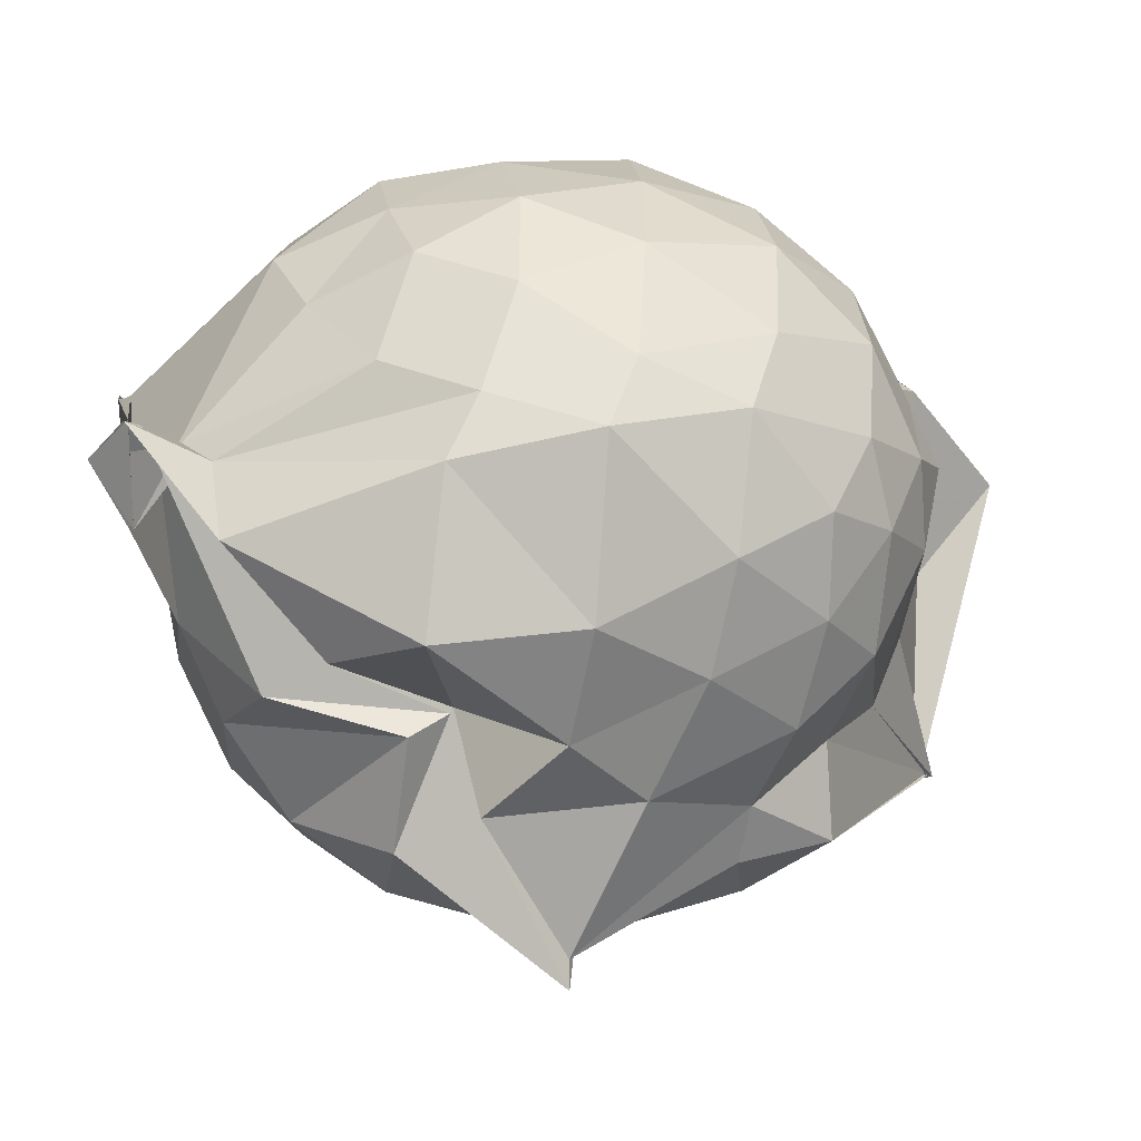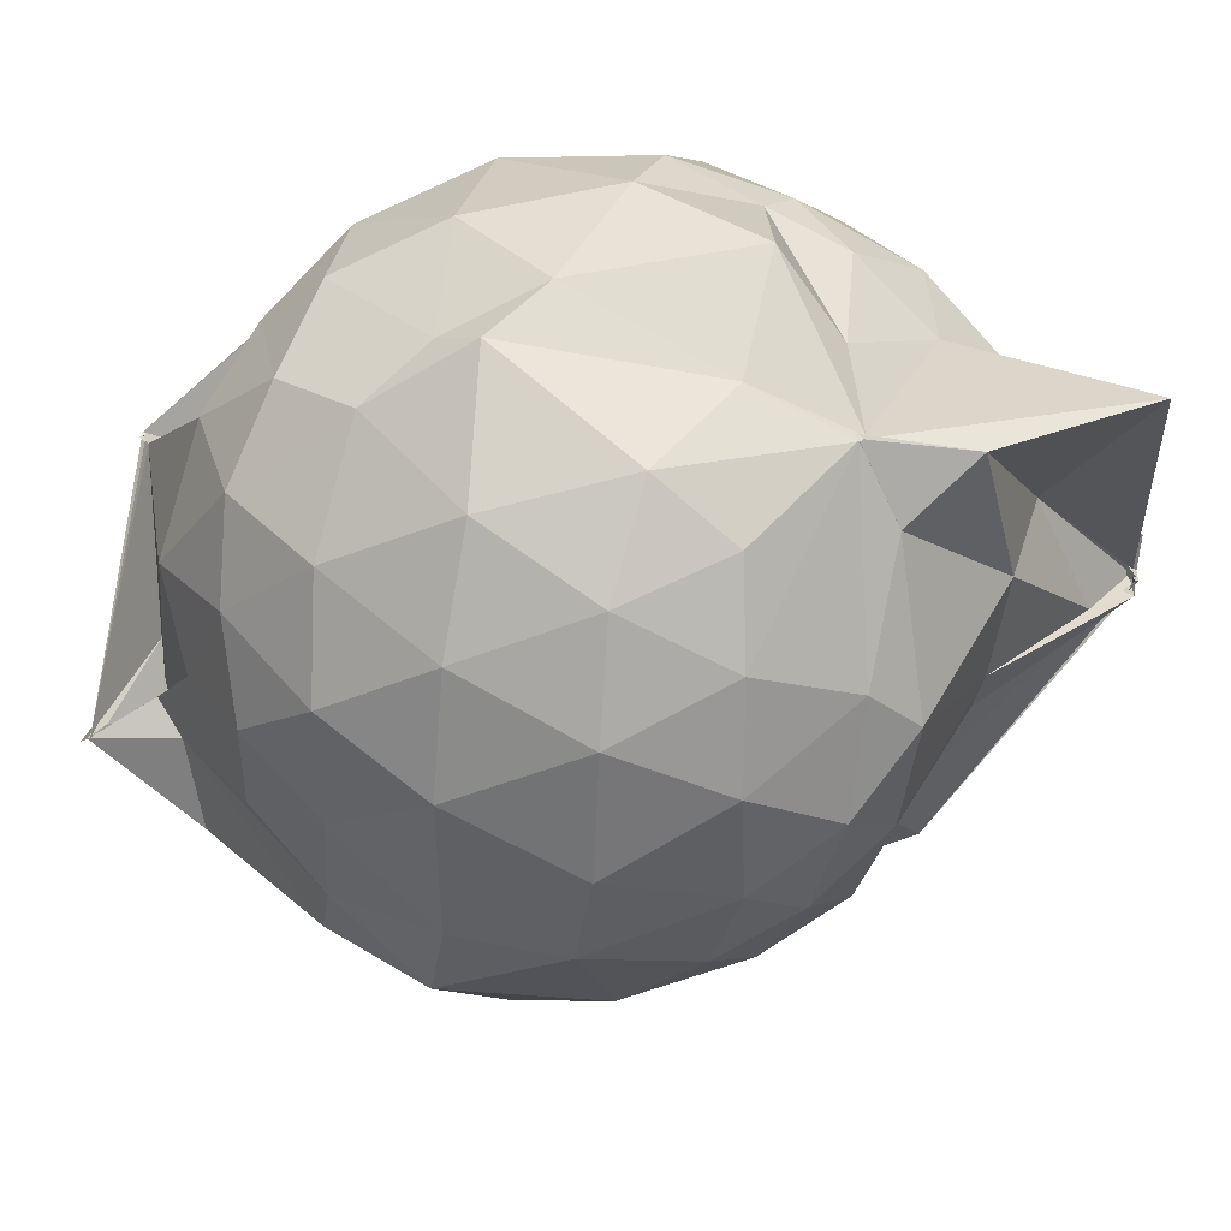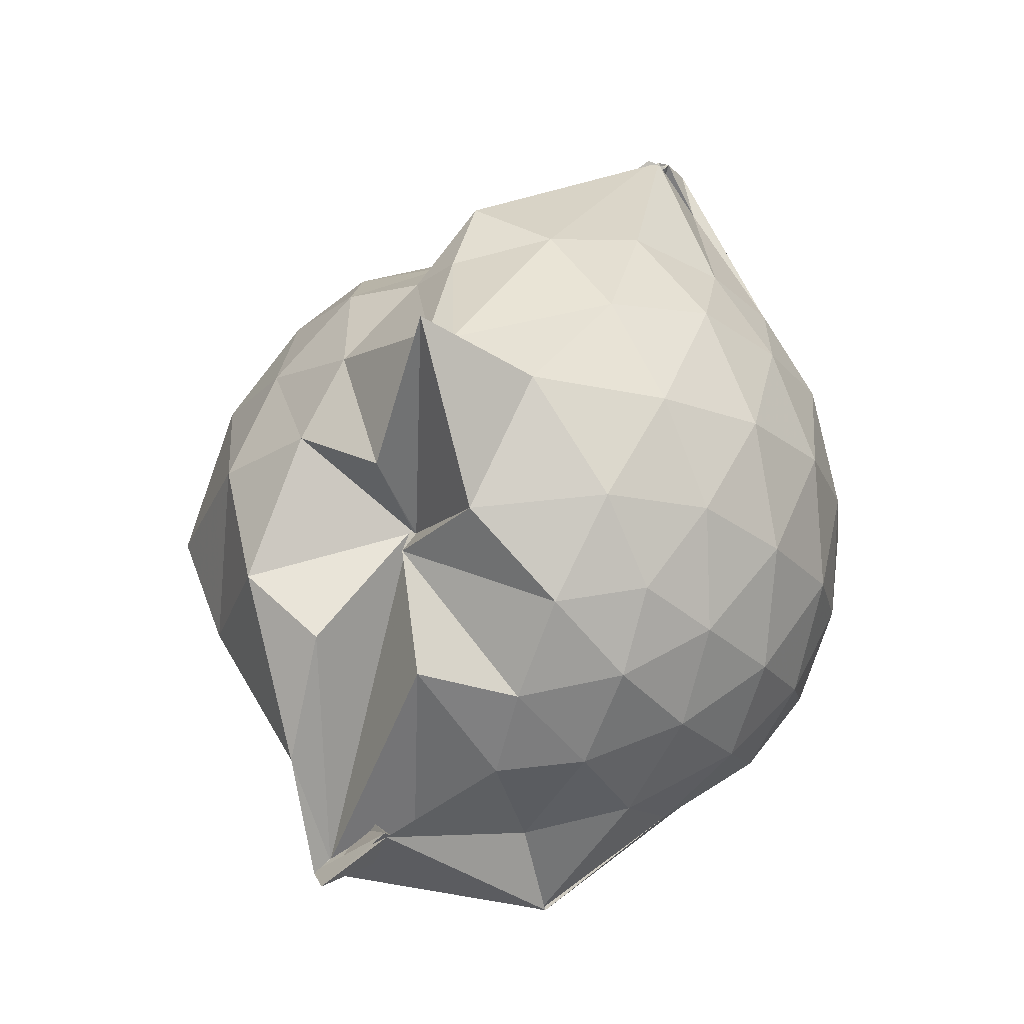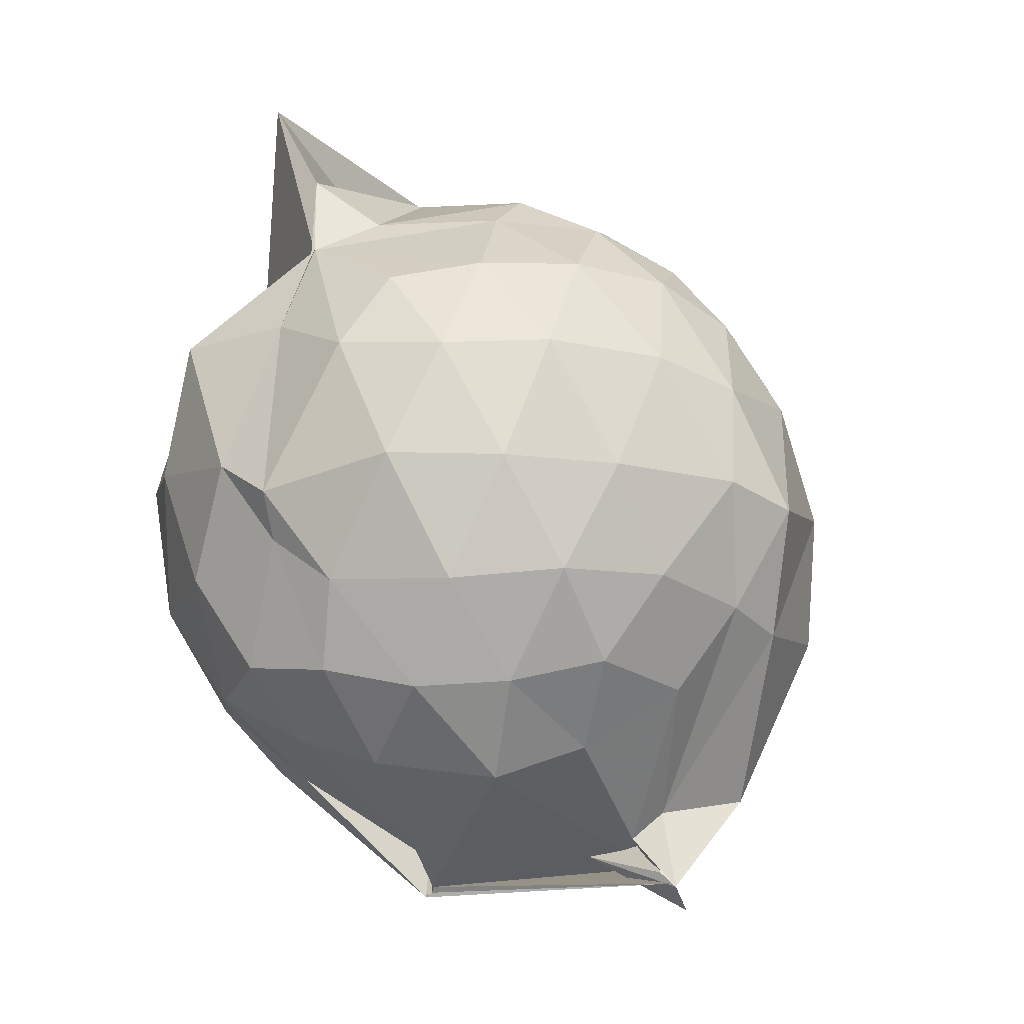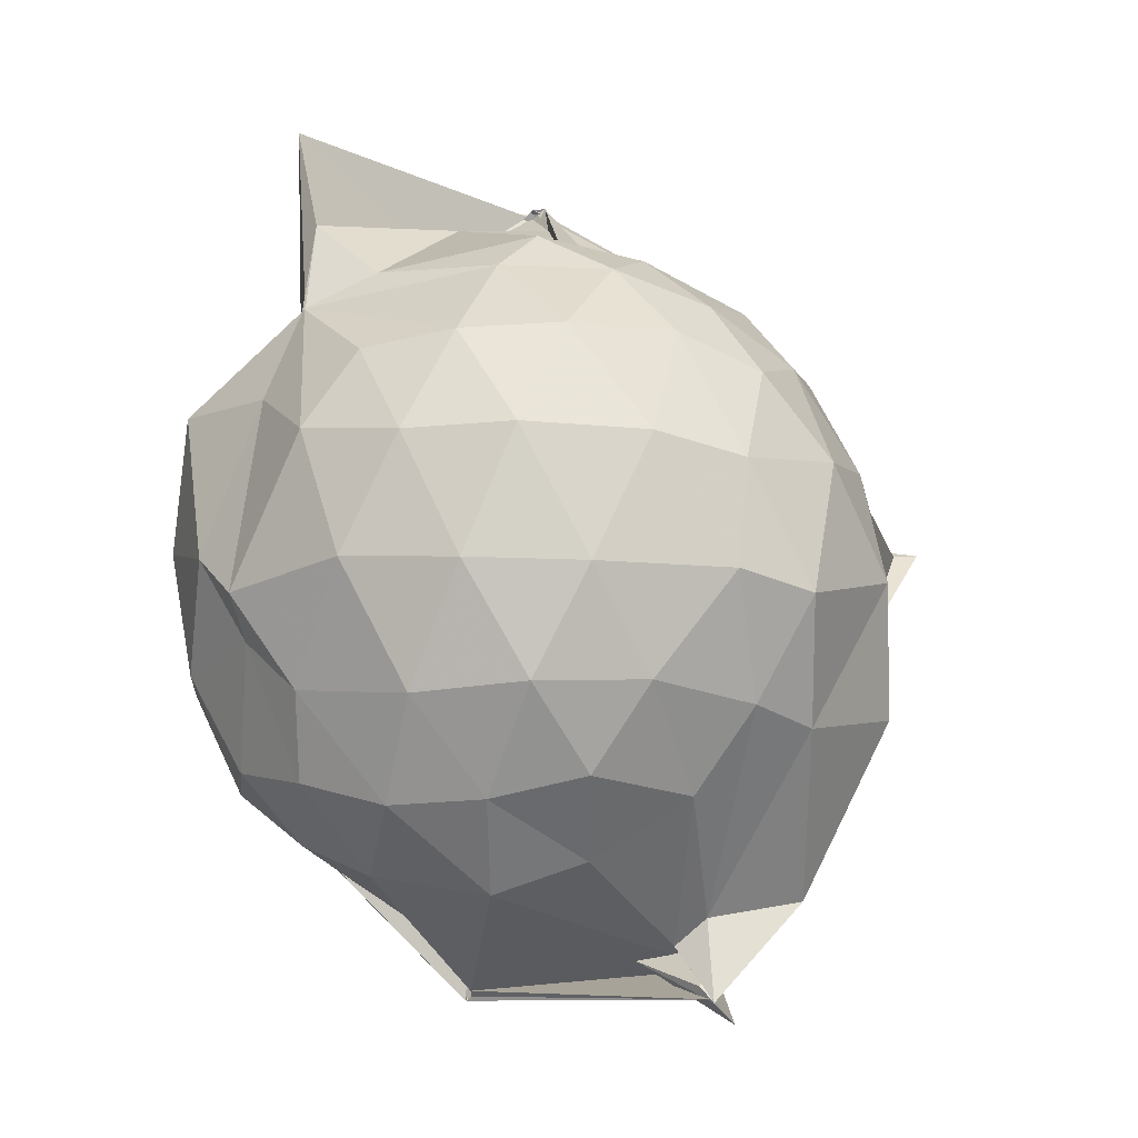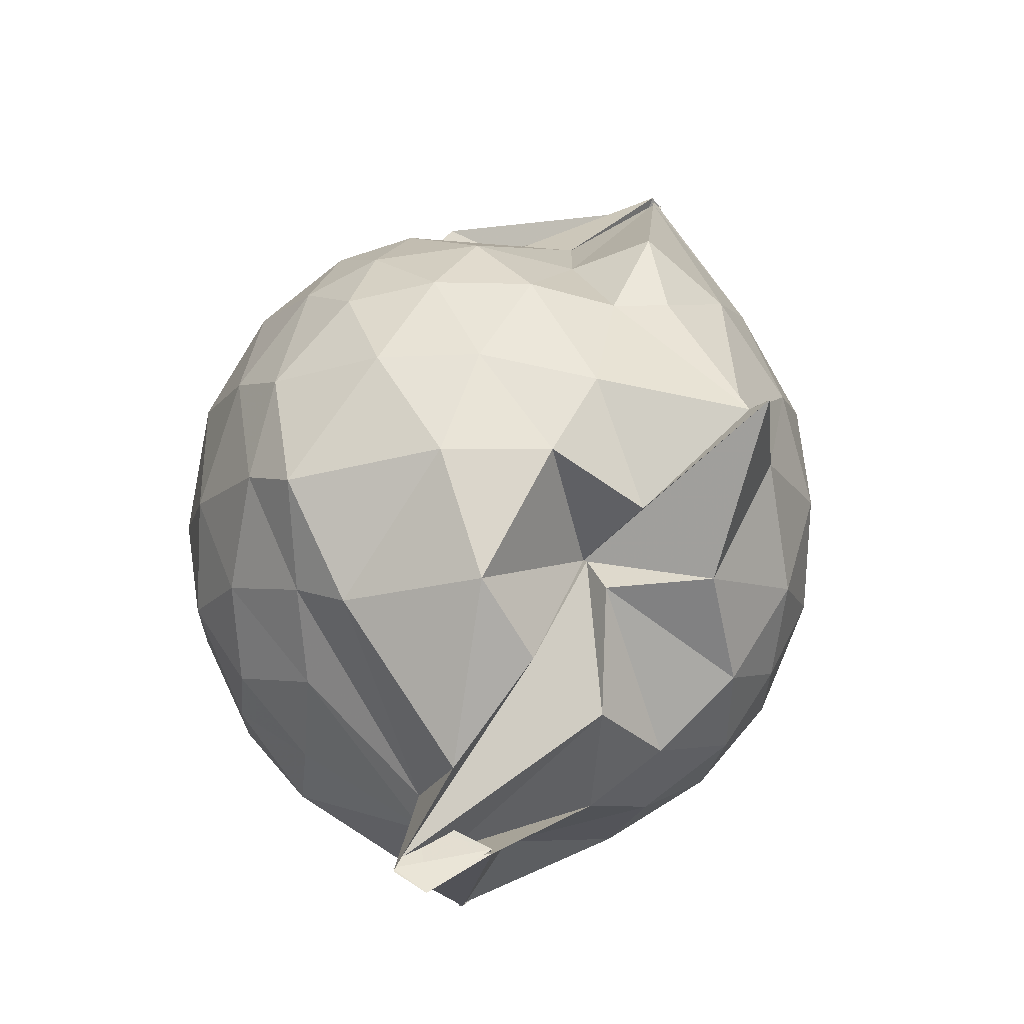
<metadata>
{"format":"obj","ext":"obj","renderer":"f3d","projection":"perspective","resolution":1024,"background":"white","views":[{"elev":-48.0,"azim":-103.5,"up":"+Y"},{"elev":31.8,"azim":-70.1,"up":"+Y"},{"elev":-24.3,"azim":28.9,"up":"+Z"},{"elev":-11.4,"azim":-112.4,"up":"+Z"},{"elev":-4.4,"azim":-98.4,"up":"+Z"},{"elev":-15.2,"azim":-21.9,"up":"+Z"}]}
</metadata>
<code>
v 0.376 -0.3775 1.724
v -0.02745 -0.1191 -0.2799
v 0.7578 -0.2813 1.256
v 0.7015 -0.07465 1.314
v 0.5814 0.1485 1.346
v 0.4043 0.3333 1.317
v 0.2187 0.4406 1.216
v -0.07561 0.3918 1.292
v -0.2543 0.2982 1.386
v -0.282 0.3011 1.384
v -0.5556 0.1877 1.244
v -0.6449 -0.02461 1.282
v -0.6869 -0.271 1.296
v -0.639 -0.5353 1.288
v -0.5925 -0.744 1.205
v -0.3984 -0.8647 1.244
v -0.1654 -0.9588 1.239
v 0.05901 -0.9822 1.202
v 0.1943 -1.028 1.205
v 0.4167 -0.899 1.284
v 0.58 -0.7111 1.33
v 0.7047 -0.4895 1.293
v 0.8373 -0.1519 1.057
v 0.7545 0.09701 1.086
v 0.5843 0.3278 1.094
v 0.3201 0.4895 1.064
v 0.1981 0.5211 1.035
v -0.06328 0.5729 1.14
v -0.3075 0.398 1.157
v -0.5586 0.3217 1.059
v -0.7195 0.1103 1.041
v -0.8037 -0.144 1.053
v -0.8007 -0.4501 1.039
v -0.7635 -0.6704 0.9857
v -0.5691 -0.918 0.9991
v -0.3404 -1.041 0.9979
v -0.0617 -1.139 0.937
v 0.2855 -1.295 0.8517
v 0.3073 -1.214 0.8707
v 0.5939 -0.9053 1.038
v 0.759 -0.6818 1.074
v 0.8331 -0.423 1.053
v 0.8377 -0.005442 0.79
v 0.7378 0.2432 0.7921
v 0.5298 0.4442 0.7966
v 0.2475 0.5765 0.8097
v 0.04413 0.6053 0.8147
v -0.2968 0.5436 0.7777
v -0.4465 0.4764 0.6897
v -0.6952 0.2433 0.7573
v -0.8159 -0.01661 0.7495
v -0.8587 -0.3016 0.7414
v -0.817 -0.6388 0.7317
v -0.7682 -0.8232 0.6807
v -0.4555 -1.076 0.7273
v -0.1839 -1.141 0.7387
v 0.05473 -1.153 0.6072
v 0.3046 -1.365 0.8569
v 0.4577 -1.078 0.7849
v 0.7059 -0.8408 0.768
v 0.8395 -0.5787 0.7797
v 0.8864 -0.2916 0.7846
v 0.7569 0.1125 0.5129
v 0.6074 0.3267 0.5166
v 0.387 0.4651 0.4908
v 0.1895 0.543 0.47
v -0.1334 0.5601 0.5093
v -0.4042 0.435 0.5766
v -0.5286 0.3273 0.4648
v -0.7241 0.0884 0.4536
v -0.8211 -0.172 0.4794
v -0.8026 -0.447 0.4837
v -0.7009 -0.7016 0.4316
v -0.625 -0.8483 0.3787
v -0.3562 -1.104 0.4032
v 0.006855 -0.8898 0.5308
v 0.008991 -0.8821 0.5311
v 0.2827 -1.081 0.4642
v 0.5818 -0.9225 0.4983
v 0.7497 -0.7036 0.5112
v 0.8287 -0.4484 0.48
v 0.8357 -0.1516 0.487
v 0.6196 0.1814 0.3059
v 0.4197 0.3014 0.2683
v 0.1772 0.3839 0.2134
v 0.01468 0.4334 0.2227
v -0.2419 0.4401 0.2761
v -0.442 0.3118 0.2535
v -0.5846 0.1258 0.205
v -0.6683 -0.09362 0.2194
v -0.7323 -0.3183 0.272
v -0.6272 -0.571 0.2242
v -0.3519 -0.6566 -0.06465
v -0.3468 -0.8902 -0.02805
v -0.1906 -1.029 0.2319
v 0.007047 -0.9107 0.5238
v 0.02866 -0.9807 0.4404
v 0.4243 -0.9032 0.2519
v 0.6083 -0.7658 0.3017
v 0.6839 -0.5651 0.2445
v 0.722 -0.3067 0.2228
v 0.695 -0.03983 0.2505
v 0.5331 -0.2317 1.676
v 0.5138 -0.2579 1.799
v 0.356 0.0607 1.635
v 0.2005 0.288 1.408
v -0.269 0.2987 1.383
v -0.2669 0.3071 1.369
v -0.2857 0.3038 1.38
v -0.4555 -0.1414 1.466
v -0.5087 -0.4073 1.454
v -0.4863 -0.6439 1.373
v -0.2462 -0.7767 1.4
v 0.03631 -0.7648 1.378
v 0.1961 -0.9127 1.429
v 0.4605 -0.3928 1.777
v 0.4828 -0.3517 1.805
v 0.5103 -0.3441 1.794
v 0.5043 -0.3398 1.787
v 0.08253 0.3022 1.894
v -0.1854 0.2692 1.603
v -0.2872 0.1279 1.471
v -0.3682 -0.2476 1.556
v -0.3395 -0.5101 1.507
v 0.1384 -0.5197 1.537
v 0.4766 -0.3598 1.79
v 0.473 -0.3474 1.8
v 0.5052 -0.3501 1.783
v 0.3089 -0.09289 1.608
v -0.0114 -0.09577 1.636
v 0.04423 -0.3755 1.584
v 0.4645 -0.3801 1.802
v 0.5072 0.07384 0.1052
v 0.2299 0.2115 0.05951
v 0.09216 0.1859 0.03207
v -0.19 0.2931 0.1049
v -0.3543 0.143 0.0374
v -0.4989 -0.1232 -0.001738
v -0.5593 -0.3407 0.07573
v -0.3237 -0.5826 -0.1324
v -0.419 -0.6589 -0.2588
v -0.3896 -0.6297 -0.2215
v 0.04236 -0.919 0.1261
v 0.2611 -0.7972 0.06676
v 0.5034 -0.6953 0.1131
v 0.5488 -0.4509 0.05222
v 0.5584 -0.1687 0.05336
v 0.3034 -0.05075 -0.04922
v -0.02721 -0.1159 -0.279
v -0.02723 -0.1264 -0.1798
v -0.05203 -0.1268 -0.2536
v -0.1727 -0.7103 -0.1983
v -0.353 -0.7224 -0.3164
v -0.2068 -0.5086 -0.1744
v 0.1222 -0.6595 -0.06507
v 0.3253 -0.5635 -0.04441
v 0.3272 -0.3179 -0.1008
v -0.04251 -0.121 -0.2786
v -0.03992 -0.1293 -0.2681
v -0.4203 -0.6545 -0.2502
v -0.1708 -0.7058 -0.2086
v 0.02111 -0.3232 -0.1242
f 3 23 4
f 4 23 24
f 4 24 5
f 5 24 25
f 5 25 6
f 6 25 26
f 6 26 7
f 7 26 27
f 7 27 8
f 8 27 28
f 8 28 9
f 9 28 29
f 9 29 10
f 10 29 30
f 10 30 11
f 11 30 31
f 11 31 12
f 12 31 32
f 12 32 13
f 13 32 33
f 13 33 14
f 14 33 34
f 14 34 15
f 15 34 35
f 15 35 16
f 16 35 36
f 16 36 17
f 17 36 37
f 17 37 18
f 18 37 38
f 18 38 19
f 19 38 39
f 19 39 20
f 20 39 40
f 20 40 21
f 21 40 41
f 21 41 22
f 22 41 42
f 22 42 3
f 3 42 23
f 23 43 24
f 24 43 44
f 24 44 25
f 25 44 45
f 25 45 26
f 26 45 46
f 26 46 27
f 27 46 47
f 27 47 28
f 28 47 48
f 28 48 29
f 29 48 49
f 29 49 30
f 30 49 50
f 30 50 31
f 31 50 51
f 31 51 32
f 32 51 52
f 32 52 33
f 33 52 53
f 33 53 34
f 34 53 54
f 34 54 35
f 35 54 55
f 35 55 36
f 36 55 56
f 36 56 37
f 37 56 57
f 37 57 38
f 38 57 58
f 38 58 39
f 39 58 59
f 39 59 40
f 40 59 60
f 40 60 41
f 41 60 61
f 41 61 42
f 42 61 62
f 42 62 23
f 23 62 43
f 43 63 44
f 44 63 64
f 44 64 45
f 45 64 65
f 45 65 46
f 46 65 66
f 46 66 47
f 47 66 67
f 47 67 48
f 48 67 68
f 48 68 49
f 49 68 69
f 49 69 50
f 50 69 70
f 50 70 51
f 51 70 71
f 51 71 52
f 52 71 72
f 52 72 53
f 53 72 73
f 53 73 54
f 54 73 74
f 54 74 55
f 55 74 75
f 55 75 56
f 56 75 76
f 56 76 57
f 57 76 77
f 57 77 58
f 58 77 78
f 58 78 59
f 59 78 79
f 59 79 60
f 60 79 80
f 60 80 61
f 61 80 81
f 61 81 62
f 62 81 82
f 62 82 43
f 43 82 63
f 63 83 64
f 64 83 84
f 64 84 65
f 65 84 85
f 65 85 66
f 66 85 86
f 66 86 67
f 67 86 87
f 67 87 68
f 68 87 88
f 68 88 69
f 69 88 89
f 69 89 70
f 70 89 90
f 70 90 71
f 71 90 91
f 71 91 72
f 72 91 92
f 72 92 73
f 73 92 93
f 73 93 74
f 74 93 94
f 74 94 75
f 75 94 95
f 75 95 76
f 76 95 96
f 76 96 77
f 77 96 97
f 77 97 78
f 78 97 98
f 78 98 79
f 79 98 99
f 79 99 80
f 80 99 100
f 80 100 81
f 81 100 101
f 81 101 82
f 82 101 102
f 82 102 63
f 63 102 83
f 103 104 118
f 104 119 118
f 104 105 119
f 105 120 119
f 105 106 120
f 106 107 120
f 107 121 120
f 107 108 121
f 108 122 121
f 108 109 122
f 109 110 122
f 110 123 122
f 110 111 123
f 111 124 123
f 111 112 124
f 112 113 124
f 113 125 124
f 113 114 125
f 114 126 125
f 114 115 126
f 115 116 126
f 116 127 126
f 116 117 127
f 117 118 127
f 117 103 118
f 118 119 128
f 119 129 128
f 119 120 129
f 120 121 129
f 121 130 129
f 121 122 130
f 122 123 130
f 123 131 130
f 123 124 131
f 124 125 131
f 125 132 131
f 125 126 132
f 126 127 132
f 127 128 132
f 127 118 128
f 133 148 134
f 134 148 149
f 134 149 135
f 135 149 150
f 135 150 136
f 136 150 137
f 137 150 151
f 137 151 138
f 138 151 152
f 138 152 139
f 139 152 140
f 140 152 153
f 140 153 141
f 141 153 154
f 141 154 142
f 142 154 143
f 143 154 155
f 143 155 144
f 144 155 156
f 144 156 145
f 145 156 146
f 146 156 157
f 146 157 147
f 147 157 148
f 147 148 133
f 148 158 149
f 149 158 159
f 149 159 150
f 150 159 151
f 151 159 160
f 151 160 152
f 152 160 153
f 153 160 161
f 153 161 154
f 154 161 155
f 155 161 162
f 155 162 156
f 156 162 157
f 157 162 158
f 157 158 148
f 3 4 103
f 103 4 104
f 4 5 104
f 104 5 105
f 5 6 105
f 105 6 106
f 6 7 106
f 7 8 106
f 106 8 107
f 8 9 107
f 107 9 108
f 9 10 108
f 108 10 109
f 10 11 109
f 11 12 109
f 109 12 110
f 12 13 110
f 110 13 111
f 13 14 111
f 111 14 112
f 14 15 112
f 15 16 112
f 112 16 113
f 16 17 113
f 113 17 114
f 17 18 114
f 114 18 115
f 18 19 115
f 19 20 115
f 115 20 116
f 20 21 116
f 116 21 117
f 21 22 117
f 117 22 103
f 22 3 103
f 83 133 84
f 84 133 134
f 84 134 85
f 85 134 135
f 85 135 86
f 86 135 136
f 86 136 87
f 87 136 88
f 88 136 137
f 88 137 89
f 89 137 138
f 89 138 90
f 90 138 139
f 90 139 91
f 91 139 92
f 92 139 140
f 92 140 93
f 93 140 141
f 93 141 94
f 94 141 142
f 94 142 95
f 95 142 96
f 96 142 143
f 96 143 97
f 97 143 144
f 97 144 98
f 98 144 145
f 98 145 99
f 99 145 100
f 100 145 146
f 100 146 101
f 101 146 147
f 101 147 102
f 102 147 133
f 102 133 83
f 128 129 1
f 129 130 1
f 130 131 1
f 131 132 1
f 132 128 1
f 159 158 2
f 160 159 2
f 161 160 2
f 162 161 2
f 158 162 2

</code>
